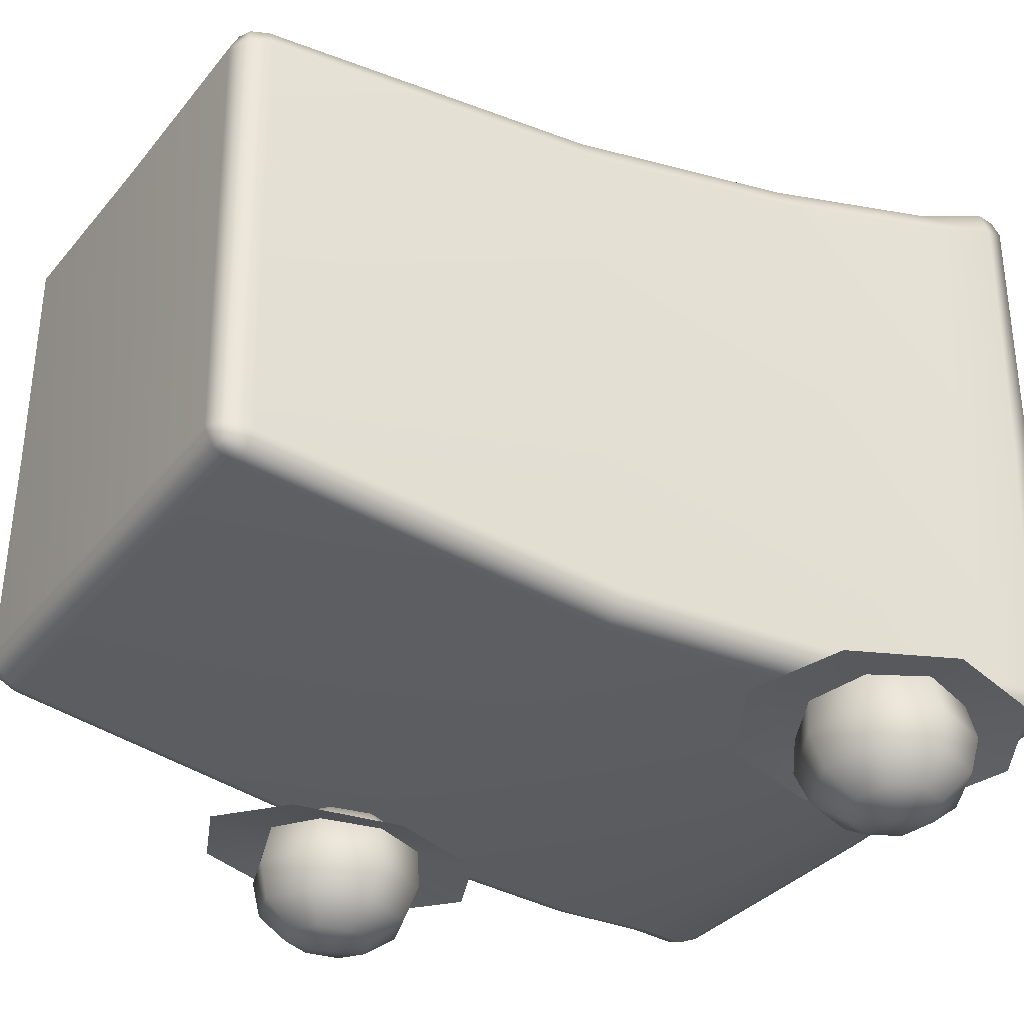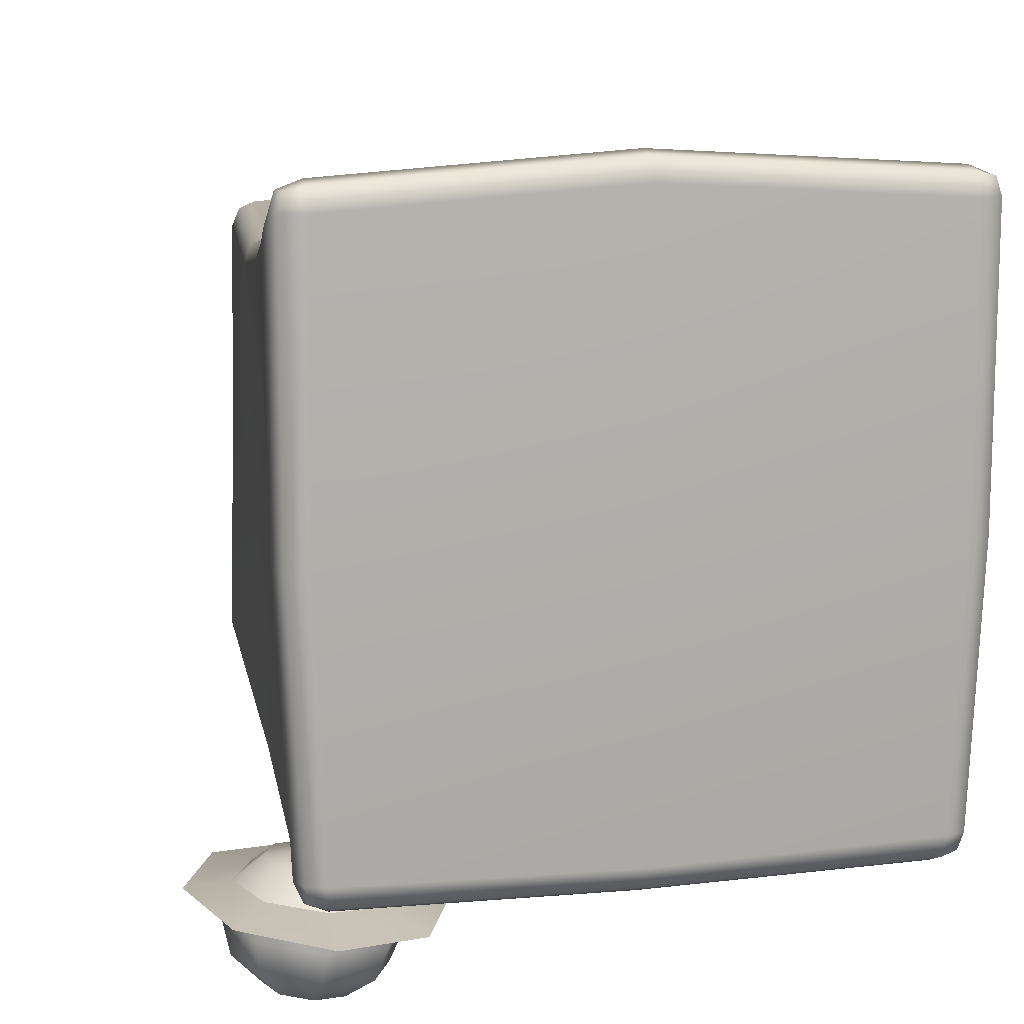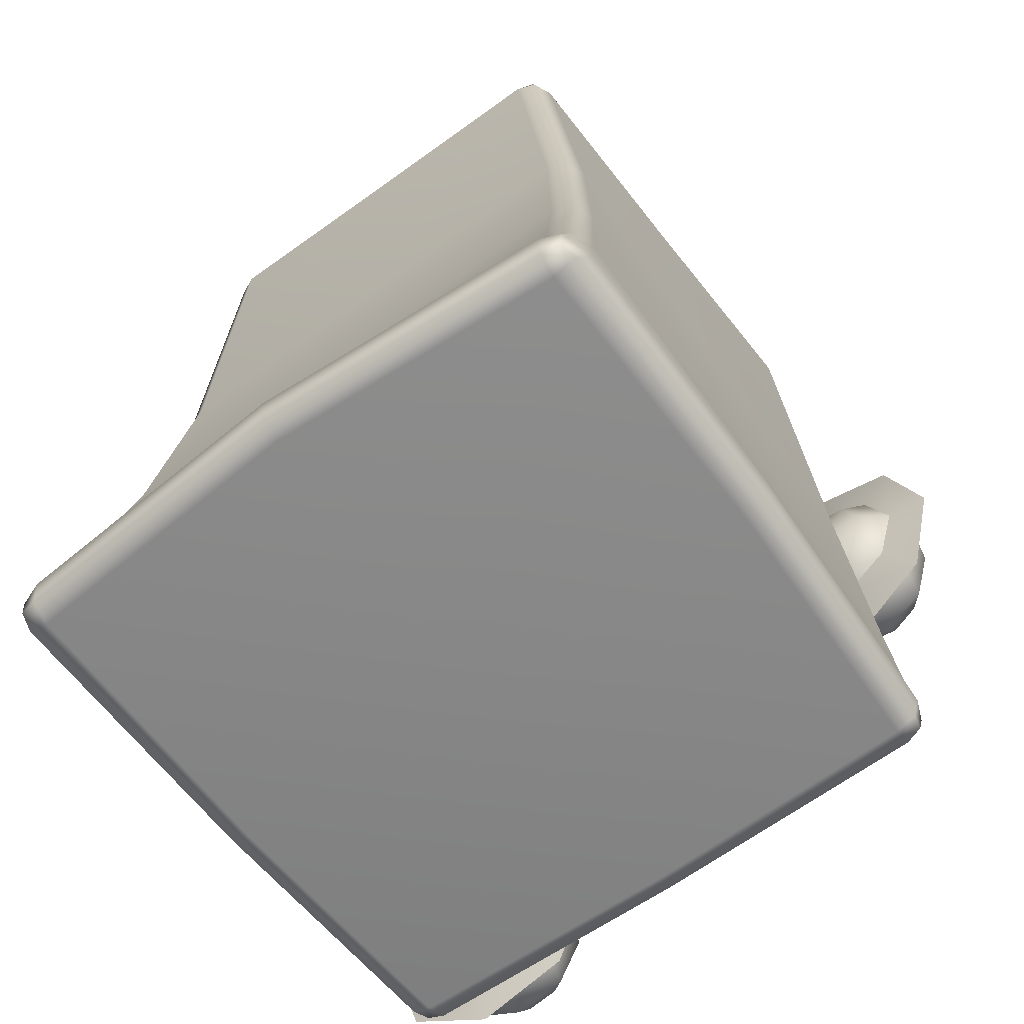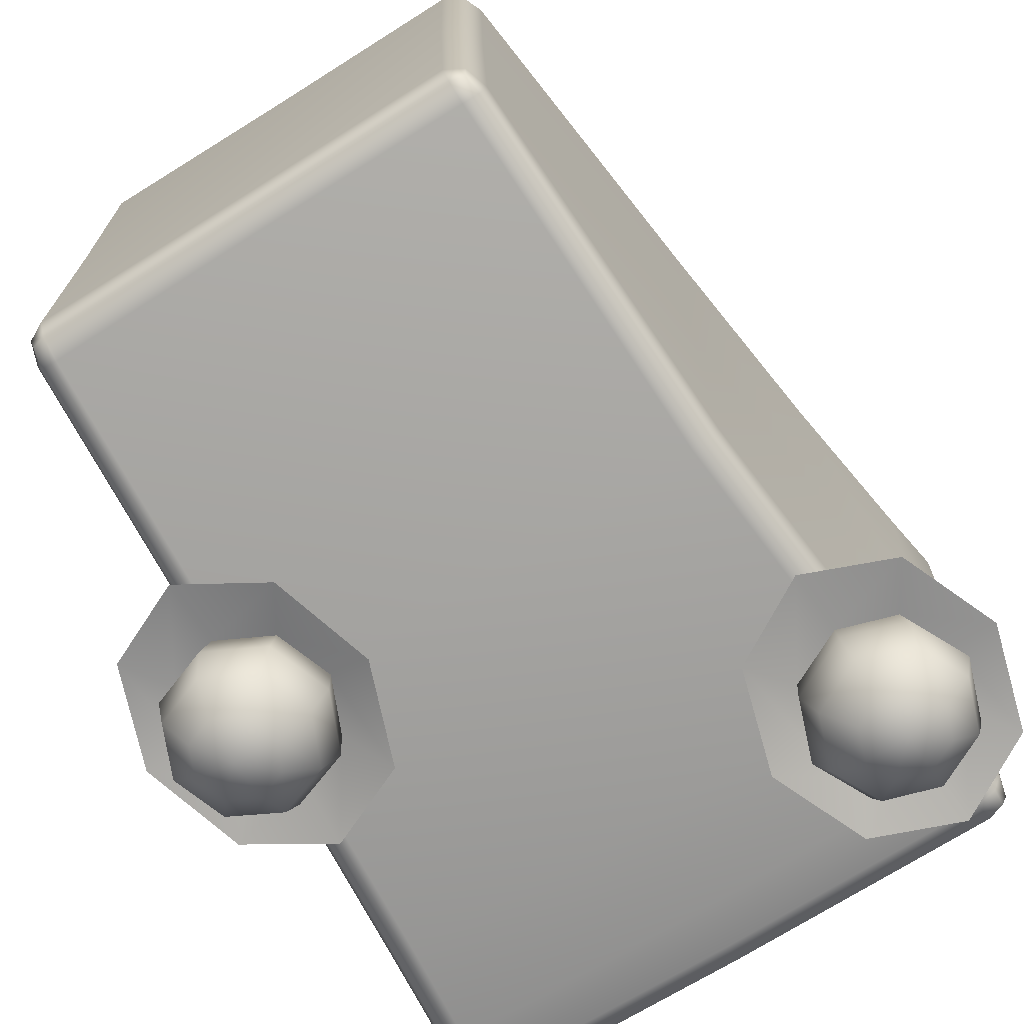
<metadata>
{"format":"obj","ext":"obj","renderer":"f3d","projection":"perspective","resolution":1024,"background":"white","views":[{"elev":-34.5,"azim":57.0,"up":"+Y"},{"elev":12.0,"azim":166.0,"up":"+Y"},{"elev":-62.2,"azim":-143.5,"up":"+Z"},{"elev":-70.5,"azim":32.1,"up":"+Y"}]}
</metadata>
<code>
g default
v -0.002418 -40.37 55
v -0.002417 -40.45 22.06
v -0.000295 24.86 33.47
v -0.000437 21.82 58.81
v -0.00065 -6.559 99.42
v 29.57 -9.318 56.84
v 32.47 -7.366 27.96
v -0.00124 -3.386 0
v -32.47 -7.366 27.96
v -29.57 -9.318 56.84
v -26.65 -34.35 96.24
v -24.59 -35.19 96.26
v -24.58 -33.9 98.92
v -24.52 -31.76 99.97
v -26.56 -31.92 98.88
v -27.46 -32.31 96.24
v -0.00109 -35.18 96.53
v -0.001009 -33.91 98.97
v -0.000968 -31.76 99.92
v -25.18 19.2 98.97
v -22.99 19.18 99.97
v -23 21.38 98.88
v -23.13 22.21 96.25
v -25.32 21.3 96.37
v -26.25 19.09 96.48
v -4.8e-05 22.2 96.21
v -2.5e-05 21.31 98.84
v -6.4e-05 18.95 99.91
v -35.47 31.94 3.814
v -33.02 32.94 3.812
v -33.1 32.43 1.218
v -32.97 29.95 0.08171
v -35.6 29.92 1.214
v -36.46 28.36 3.849
v -2.5e-05 35.04 4.183
v -3.1e-05 34.58 1.328
v -0.000102 32.15 0.08161
v -34.09 -34.79 1.282
v -31.71 -34.63 0.08171
v -31.7 -37.2 1.153
v -31.43 -38.41 3.76
v -33.74 -37.44 3.915
v -34.75 -35.07 4.081
v -0.002267 -38.9 3.702
v -0.00218 -37.73 1.125
v -0.002126 -35.36 0.08191
v -23.59 -6.533 99.91
v -25.76 -6.648 98.9
v -26.75 -6.92 96.36
v 24.69 -33.89 98.99
v 24.79 -35.14 96.53
v 26.71 -34.32 96.38
v 27.45 -32.31 96.24
v 26.56 -31.92 98.88
v 24.52 -31.76 99.97
v 23.58 -6.533 99.91
v 25.76 -6.648 98.9
v 26.75 -6.92 96.36
v -27.19 21.86 58.97
v -29.44 20.92 58.95
v -30.33 18.53 58.9
v 25.18 19.2 98.97
v 26.25 19.09 96.48
v 25.35 21.3 96.44
v 23.23 22.21 96.38
v 23.05 21.39 98.92
v 22.99 19.18 99.97
v 30.33 18.53 58.9
v 29.44 20.92 58.95
v 27.19 21.86 58.97
v -33.14 -3.505 0.08171
v -35.58 -3.686 1.277
v -36.25 -4.127 4.067
v 32.92 32.4 1.322
v 32.66 32.86 4.17
v 35.37 31.88 3.997
v 36.46 28.36 3.849
v 35.6 29.92 1.214
v 32.97 29.95 0.08161
v 36.25 -4.127 4.067
v 35.58 -3.686 1.277
v 33.14 -3.505 0.08171
v -32.1 -36.9 22.55
v -31.11 -39.13 22.18
v -28.78 -40.14 22.05
v 34.09 -34.79 1.282
v 34.75 -35.07 4.081
v 33.7 -37.45 3.984
v 31.3 -38.43 3.888
v 31.63 -37.2 1.187
v 31.71 -34.63 0.08171
v 28.77 -40.13 22.05
v 31.1 -39.12 22.18
v 32.1 -36.89 22.55
v -29.72 25.05 33.33
v -32.08 24.14 33.16
v -33.04 21.81 32.8
v 33.03 21.81 32.8
v 32.08 24.14 33.16
v 29.72 25.05 33.33
v 26.12 -40.07 55
v 28.32 -39.1 54.92
v 29.27 -36.93 54.71
v -29.27 -36.93 54.71
v -28.32 -39.1 54.92
v -26.12 -40.09 55
v -26.23 -33.62 98.42
v -24.78 20.97 98.46
v -35.14 31.91 1.703
v -33.58 -36.8 1.714
v 26.28 -33.61 98.48
v 24.8 20.97 98.49
v 35.07 31.88 1.78
v 33.55 -36.8 1.741
v -34.43 28.61 12.39
v -35.4 26.15 12.31
v -34.97 -5.158 11.13
v -33.75 -35.4 9.633
v -32.74 -37.71 9.408
v -30.41 -38.66 9.262
v -0.002446 -39.26 9.223
v 30.32 -38.67 9.35
v 32.71 -37.71 9.455
v 33.75 -35.4 9.633
v 34.96 -5.158 11.13
v 35.4 26.15 12.31
v 34.35 28.58 12.51
v 31.76 29.55 12.68
v -0.000205 29.49 12.72
v -32.01 29.61 12.43
g Slime_Base
f 19 18 50 55
f 18 17 51 50
f 21 20 48 47
f 20 25 49 48
f 23 22 27 26
f 22 21 28 27
f 130 115 96 95
f 115 116 97 96
f 37 36 74 79
f 36 35 75 74
f 39 38 72 71
f 38 43 73 72
f 41 40 45 44
f 40 39 46 45
f 118 119 84 83
f 119 120 85 84
f 55 54 57 56
f 54 53 58 57
f 126 127 99 98
f 127 128 100 99
f 82 81 86 91
f 81 80 87 86
f 122 123 93 92
f 123 124 94 93
f 28 5 56 67
f 128 129 3 100
f 82 8 37 79
f 2 121 122 92
f 98 7 125 126
f 116 117 9 97
f 3 4 70 100
f 68 6 7 98
f 1 2 92 101
f 97 9 10 61
f 4 26 65 70
f 58 6 68 63
f 17 1 101 51
f 61 10 49 25
f 106 1 17 12
f 85 2 1 106
f 120 121 2 85
f 32 37 8 71
f 95 3 129 130
f 59 4 3 95
f 23 26 4 59
f 47 5 28 21
f 14 19 5 47
f 56 5 19 55
f 53 103 6 58
f 7 6 103 94
f 124 125 7 94
f 46 8 82 91
f 71 8 46 39
f 117 118 83 9
f 10 9 83 104
f 49 10 104 16
f 14 13 18 19
f 13 12 17 18
f 26 27 66 65
f 27 28 67 66
f 32 31 36 37
f 31 30 35 36
f 44 45 90 89
f 45 46 91 90
f 16 15 48 49
f 15 14 47 48
f 56 57 62 67
f 57 58 63 62
f 25 24 60 61
f 24 23 59 60
f 65 64 69 70
f 64 63 68 69
f 34 33 72 73
f 33 32 71 72
f 79 78 81 82
f 78 77 80 81
f 83 84 105 104
f 84 85 106 105
f 92 93 102 101
f 93 94 103 102
f 61 60 96 97
f 60 59 95 96
f 70 69 99 100
f 69 68 98 99
f 53 52 102 103
f 52 51 101 102
f 12 11 105 106
f 11 16 104 105
f 15 16 11 107
f 11 12 13 107
f 13 14 15 107
f 24 25 20 108
f 20 21 22 108
f 22 23 24 108
f 33 34 29 109
f 29 30 31 109
f 31 32 33 109
f 42 43 38 110
f 38 39 40 110
f 40 41 42 110
f 54 55 50 111
f 50 51 52 111
f 52 53 54 111
f 66 67 62 112
f 62 63 64 112
f 64 65 66 112
f 78 79 74 113
f 74 75 76 113
f 76 77 78 113
f 90 91 86 114
f 86 87 88 114
f 88 89 90 114
f 29 34 116 115
f 73 117 116 34
f 43 118 117 73
f 43 42 119 118
f 42 41 120 119
f 41 44 121 120
f 122 121 44 89
f 89 88 123 122
f 88 87 124 123
f 80 125 124 87
f 126 125 80 77
f 77 76 127 126
f 76 75 128 127
f 35 129 128 75
f 130 129 35 30
f 30 29 115 130
g default
v 34.06 -52.65 18.8
v 30.67 -53.03 17.19
v 27.15 -53.42 18.46
v 25.55 -53.59 21.87
v 26.82 -53.43 25.42
v 30.2 -53.05 27.02
v 33.73 -52.66 25.75
v 35.33 -52.49 22.34
v 36.33 -49.56 16.42
v 30.53 -50.22 13.67
v 24.49 -50.89 15.85
v 21.75 -51.17 21.69
v 23.92 -50.91 27.77
v 29.72 -50.25 30.52
v 35.76 -49.58 28.34
v 38.5 -49.3 22.5
v 36.85 -45.49 15.53
v 30.15 -46.25 12.35
v 23.18 -47.02 14.87
v 20.02 -47.35 21.62
v 22.52 -47.04 28.63
v 29.22 -46.28 31.81
v 36.19 -45.51 29.29
v 39.35 -45.19 22.55
v 35.88 -41.36 15.97
v 29.65 -42.06 13.02
v 23.16 -42.78 15.36
v 20.22 -43.08 21.63
v 22.55 -42.8 28.16
v 28.78 -42.09 31.11
v 35.27 -41.37 28.77
v 38.21 -41.07 22.5
v 33.43 -38.89 17.93
v 29.21 -39.37 15.93
v 24.82 -39.85 17.51
v 22.83 -40.06 21.76
v 24.4 -39.86 26.18
v 28.62 -39.39 28.18
v 33.01 -38.9 26.59
v 35 -38.7 22.35
v 30.56 -54.12 22.11
v 28.78 -38.18 22.05
g Slime_Eyeball_Right Slime_Eye_Right
f 131 132 140 139
f 132 133 141 140
f 133 134 142 141
f 134 135 143 142
f 135 136 144 143
f 136 137 145 144
f 137 138 146 145
f 138 131 139 146
f 139 140 148 147
f 140 141 149 148
f 141 142 150 149
f 142 143 151 150
f 143 144 152 151
f 144 145 153 152
f 145 146 154 153
f 146 139 147 154
f 147 148 156 155
f 148 149 157 156
f 149 150 158 157
f 150 151 159 158
f 151 152 160 159
f 152 153 161 160
f 153 154 162 161
f 154 147 155 162
f 155 156 164 163
f 156 157 165 164
f 157 158 166 165
f 158 159 167 166
f 159 160 168 167
f 160 161 169 168
f 161 162 170 169
f 162 155 163 170
f 132 131 171
f 133 132 171
f 134 133 171
f 135 134 171
f 136 135 171
f 137 136 171
f 138 137 171
f 131 138 171
f 163 164 172
f 164 165 172
f 165 166 172
f 166 167 172
f 167 168 172
f 168 169 172
f 169 170 172
f 170 163 172
g default
v 39.78 -42.06 10.63
v 30.15 -43.16 5.223
v 20.04 -44.27 9.682
v 15.38 -44.74 21.4
v 18.9 -44.31 33.51
v 28.53 -43.21 38.91
v 38.64 -42.1 34.46
v 43.3 -41.62 22.74
v 35.88 -41.36 15.97
v 29.65 -42.06 13.02
v 23.16 -42.78 15.36
v 20.22 -43.08 21.63
v 22.55 -42.8 28.16
v 28.78 -42.09 31.11
v 35.27 -41.37 28.77
v 38.21 -41.07 22.5
g Slime_Eye_Right Slime_Lashes_Right
f 181 182 174 173
f 182 183 175 174
f 183 184 176 175
f 184 185 177 176
f 185 186 178 177
f 186 187 179 178
f 187 188 180 179
f 188 181 173 180
g default
v 34.06 -52.65 18.8
v 30.67 -53.03 17.19
v 27.15 -53.42 18.46
v 25.55 -53.59 21.87
v 26.82 -53.43 25.42
v 30.2 -53.05 27.02
v 33.73 -52.66 25.75
v 35.33 -52.49 22.34
v 36.33 -49.56 16.42
v 30.53 -50.22 13.67
v 24.49 -50.89 15.85
v 21.75 -51.17 21.69
v 23.92 -50.91 27.77
v 29.72 -50.25 30.52
v 35.76 -49.58 28.34
v 38.5 -49.3 22.5
v 36.85 -45.49 15.53
v 30.15 -46.25 12.35
v 23.18 -47.02 14.87
v 20.02 -47.35 21.62
v 22.52 -47.04 28.63
v 29.22 -46.28 31.81
v 36.19 -45.51 29.29
v 39.35 -45.19 22.55
v 35.88 -41.36 15.97
v 29.65 -42.06 13.02
v 23.16 -42.78 15.36
v 20.22 -43.08 21.63
v 22.55 -42.8 28.16
v 28.78 -42.09 31.11
v 35.27 -41.37 28.77
v 38.21 -41.07 22.5
v 33.43 -38.89 17.93
v 29.21 -39.37 15.93
v 24.82 -39.85 17.51
v 22.83 -40.06 21.76
v 24.4 -39.86 26.18
v 28.62 -39.39 28.18
v 33.01 -38.9 26.59
v 35 -38.7 22.35
v 30.56 -54.12 22.11
v 28.78 -38.18 22.05
g Slime_Eyeball_Right Slime_Eye_Right
f 189 190 198 197
f 190 191 199 198
f 191 192 200 199
f 192 193 201 200
f 193 194 202 201
f 194 195 203 202
f 195 196 204 203
f 196 189 197 204
f 197 198 206 205
f 198 199 207 206
f 199 200 208 207
f 200 201 209 208
f 201 202 210 209
f 202 203 211 210
f 203 204 212 211
f 204 197 205 212
f 205 206 214 213
f 206 207 215 214
f 207 208 216 215
f 208 209 217 216
f 209 210 218 217
f 210 211 219 218
f 211 212 220 219
f 212 205 213 220
f 213 214 222 221
f 214 215 223 222
f 215 216 224 223
f 216 217 225 224
f 217 218 226 225
f 218 219 227 226
f 219 220 228 227
f 220 213 221 228
f 190 189 229
f 191 190 229
f 192 191 229
f 193 192 229
f 194 193 229
f 195 194 229
f 196 195 229
f 189 196 229
f 221 222 230
f 222 223 230
f 223 224 230
f 224 225 230
f 225 226 230
f 226 227 230
f 227 228 230
f 228 221 230
g default
v 39.78 -42.06 10.63
v 30.15 -43.16 5.223
v 20.04 -44.27 9.682
v 15.38 -44.74 21.4
v 18.9 -44.31 33.51
v 28.53 -43.21 38.91
v 38.64 -42.1 34.46
v 43.3 -41.62 22.74
v 35.88 -41.36 15.97
v 29.65 -42.06 13.02
v 23.16 -42.78 15.36
v 20.22 -43.08 21.63
v 22.55 -42.8 28.16
v 28.78 -42.09 31.11
v 35.27 -41.37 28.77
v 38.21 -41.07 22.5
g Slime_Eye_Right Slime_Lashes_Right
f 239 240 232 231
f 240 241 233 232
f 241 242 234 233
f 242 243 235 234
f 243 244 236 235
f 244 245 237 236
f 245 246 238 237
f 246 239 231 238
g default
v -24.54 -53.69 51.99
v -28.03 -53.32 50.63
v -31.45 -52.86 52.15
v -32.78 -52.57 55.66
v -31.25 -52.63 59.11
v -27.76 -53 60.46
v -24.34 -53.46 58.94
v -23.01 -53.75 55.43
v -21.81 -51.27 49.34
v -27.8 -50.64 47.02
v -33.65 -49.85 49.63
v -35.94 -49.36 55.64
v -33.32 -49.45 61.54
v -27.33 -50.08 63.87
v -21.48 -50.87 61.26
v -19.19 -51.36 55.24
v -20.45 -47.45 48.25
v -27.36 -46.72 45.57
v -34.12 -45.81 48.58
v -36.76 -45.24 55.53
v -33.74 -45.35 62.34
v -26.82 -46.07 65.03
v -20.06 -46.99 62.01
v -17.42 -47.56 55.07
v -20.41 -43.19 48.59
v -26.85 -42.51 46.09
v -33.13 -41.66 48.9
v -35.59 -41.13 55.36
v -32.77 -41.24 61.7
v -26.34 -41.91 64.19
v -20.06 -42.76 61.39
v -17.6 -43.29 54.93
v -22.09 -40.18 50.61
v -26.44 -39.72 48.92
v -30.7 -39.15 50.81
v -32.36 -38.79 55.19
v -30.46 -38.86 59.48
v -26.1 -39.31 61.17
v -21.85 -39.89 59.27
v -20.18 -40.25 54.9
v -28.02 -54.24 55.58
v -26.13 -38.32 55
g Slime_Eyeball_Left Slime_Eye_Left
f 247 248 256 255
f 248 249 257 256
f 249 250 258 257
f 250 251 259 258
f 251 252 260 259
f 252 253 261 260
f 253 254 262 261
f 254 247 255 262
f 255 256 264 263
f 256 257 265 264
f 257 258 266 265
f 258 259 267 266
f 259 260 268 267
f 260 261 269 268
f 261 262 270 269
f 262 255 263 270
f 263 264 272 271
f 264 265 273 272
f 265 266 274 273
f 266 267 275 274
f 267 268 276 275
f 268 269 277 276
f 269 270 278 277
f 270 263 271 278
f 271 272 280 279
f 272 273 281 280
f 273 274 282 281
f 274 275 283 282
f 275 276 284 283
f 276 277 285 284
f 277 278 286 285
f 278 271 279 286
f 248 247 287
f 249 248 287
f 250 249 287
f 251 250 287
f 252 251 287
f 253 252 287
f 254 253 287
f 247 254 287
f 279 280 288
f 280 281 288
f 281 282 288
f 282 283 288
f 283 284 288
f 284 285 288
f 285 286 288
f 286 279 288
g default
v -17.28 -44.93 43.14
v -27.2 -43.92 38.48
v -36.83 -42.58 43.61
v -40.55 -41.7 55.52
v -36.18 -41.8 67.23
v -26.26 -42.81 71.89
v -16.63 -44.14 66.76
v -12.91 -45.02 54.86
v -20.41 -43.19 48.59
v -26.85 -42.51 46.09
v -33.13 -41.66 48.9
v -35.59 -41.13 55.36
v -32.77 -41.24 61.7
v -26.34 -41.91 64.19
v -20.06 -42.76 61.39
v -17.6 -43.29 54.93
g Slime_Eye_Left Slime_Lashes_Left
f 297 298 290 289
f 298 299 291 290
f 299 300 292 291
f 300 301 293 292
f 301 302 294 293
f 302 303 295 294
f 303 304 296 295
f 304 297 289 296
g default
v -24.54 -53.69 51.99
v -28.03 -53.32 50.63
v -31.45 -52.86 52.15
v -32.78 -52.57 55.66
v -31.25 -52.63 59.11
v -27.76 -53 60.46
v -24.34 -53.46 58.94
v -23.01 -53.75 55.43
v -21.81 -51.27 49.34
v -27.8 -50.64 47.02
v -33.65 -49.85 49.63
v -35.94 -49.36 55.64
v -33.32 -49.45 61.54
v -27.33 -50.08 63.87
v -21.48 -50.87 61.26
v -19.19 -51.36 55.24
v -20.45 -47.45 48.25
v -27.36 -46.72 45.57
v -34.12 -45.81 48.58
v -36.76 -45.24 55.53
v -33.74 -45.35 62.34
v -26.82 -46.07 65.03
v -20.06 -46.99 62.01
v -17.42 -47.56 55.07
v -20.41 -43.19 48.59
v -26.85 -42.51 46.09
v -33.13 -41.66 48.9
v -35.59 -41.13 55.36
v -32.77 -41.24 61.7
v -26.34 -41.91 64.19
v -20.06 -42.76 61.39
v -17.6 -43.29 54.93
v -22.09 -40.18 50.61
v -26.44 -39.72 48.92
v -30.7 -39.15 50.81
v -32.36 -38.79 55.19
v -30.46 -38.86 59.48
v -26.1 -39.31 61.17
v -21.85 -39.89 59.27
v -20.18 -40.25 54.9
v -28.02 -54.24 55.58
v -26.13 -38.32 55
g Slime_Eyeball_Left Slime_Eye_Left
f 305 306 314 313
f 306 307 315 314
f 307 308 316 315
f 308 309 317 316
f 309 310 318 317
f 310 311 319 318
f 311 312 320 319
f 312 305 313 320
f 313 314 322 321
f 314 315 323 322
f 315 316 324 323
f 316 317 325 324
f 317 318 326 325
f 318 319 327 326
f 319 320 328 327
f 320 313 321 328
f 321 322 330 329
f 322 323 331 330
f 323 324 332 331
f 324 325 333 332
f 325 326 334 333
f 326 327 335 334
f 327 328 336 335
f 328 321 329 336
f 329 330 338 337
f 330 331 339 338
f 331 332 340 339
f 332 333 341 340
f 333 334 342 341
f 334 335 343 342
f 335 336 344 343
f 336 329 337 344
f 306 305 345
f 307 306 345
f 308 307 345
f 309 308 345
f 310 309 345
f 311 310 345
f 312 311 345
f 305 312 345
f 337 338 346
f 338 339 346
f 339 340 346
f 340 341 346
f 341 342 346
f 342 343 346
f 343 344 346
f 344 337 346
g default
v -17.28 -44.93 43.14
v -27.2 -43.92 38.48
v -36.83 -42.58 43.61
v -40.55 -41.7 55.52
v -36.18 -41.8 67.23
v -26.26 -42.81 71.89
v -16.63 -44.14 66.76
v -12.91 -45.02 54.86
v -20.41 -43.19 48.59
v -26.85 -42.51 46.09
v -33.13 -41.66 48.9
v -35.59 -41.13 55.36
v -32.77 -41.24 61.7
v -26.34 -41.91 64.19
v -20.06 -42.76 61.39
v -17.6 -43.29 54.93
g Slime_Eye_Left Slime_Lashes_Left
f 355 356 348 347
f 356 357 349 348
f 357 358 350 349
f 358 359 351 350
f 359 360 352 351
f 360 361 353 352
f 361 362 354 353
f 362 355 347 354

</code>
